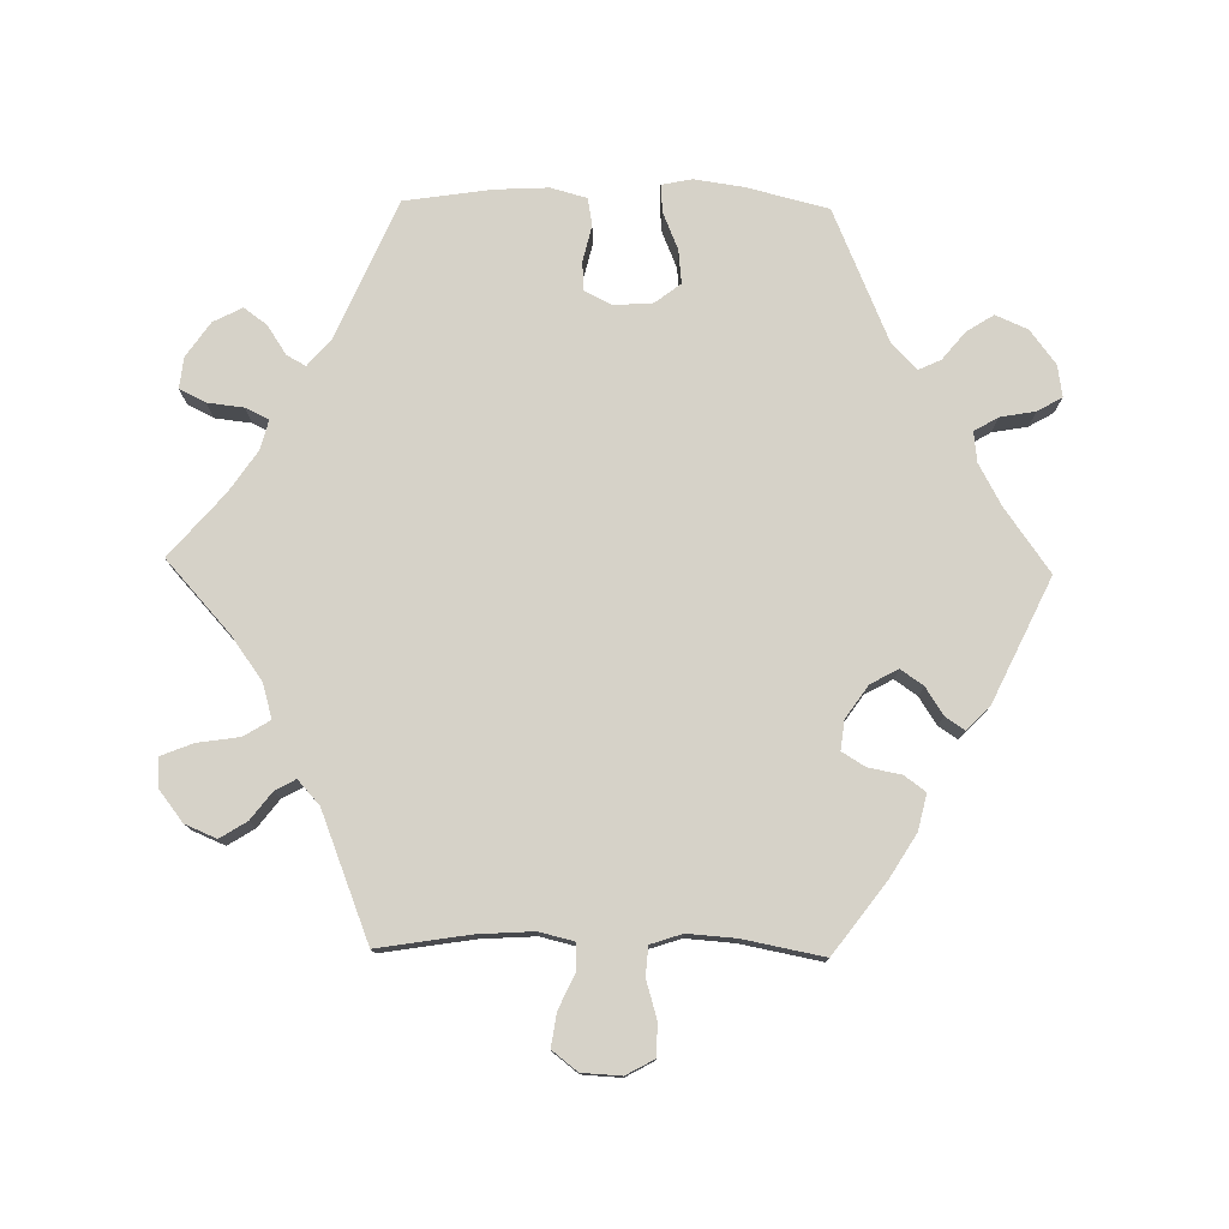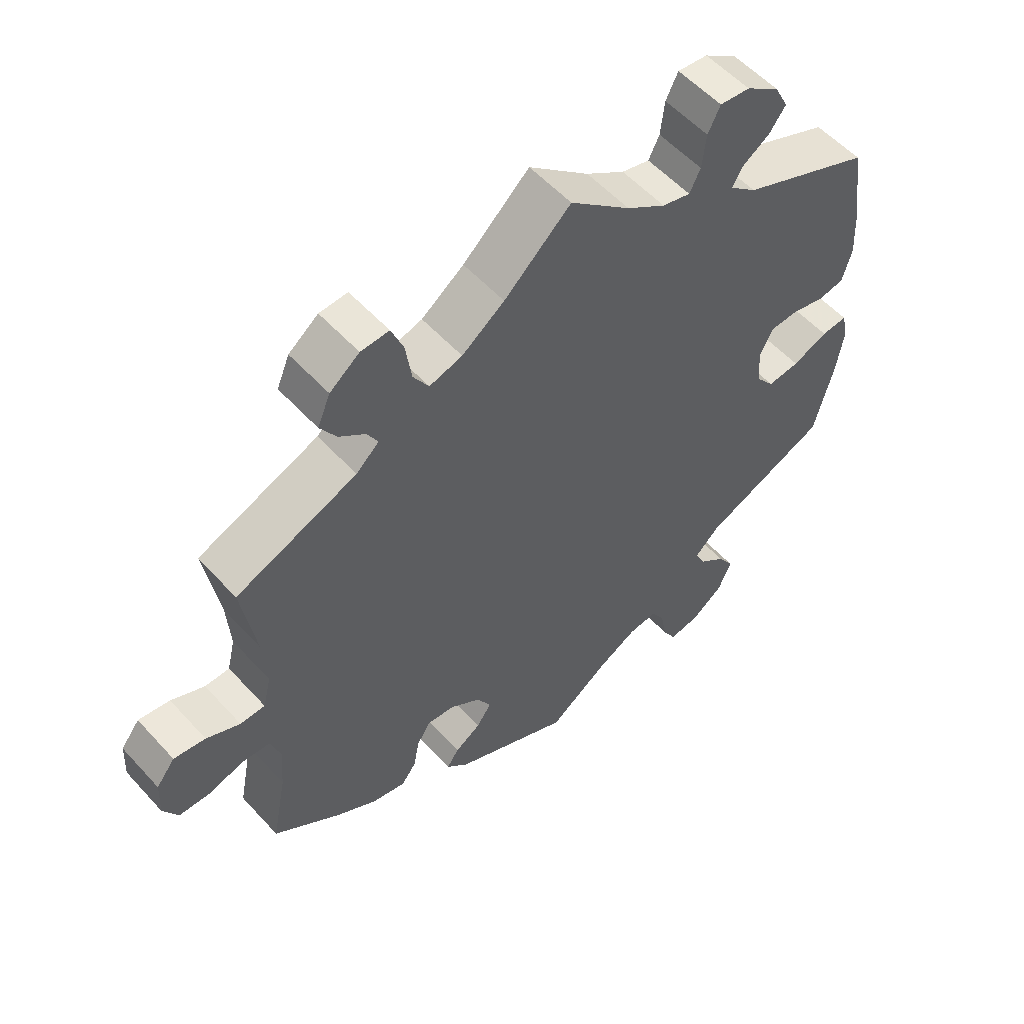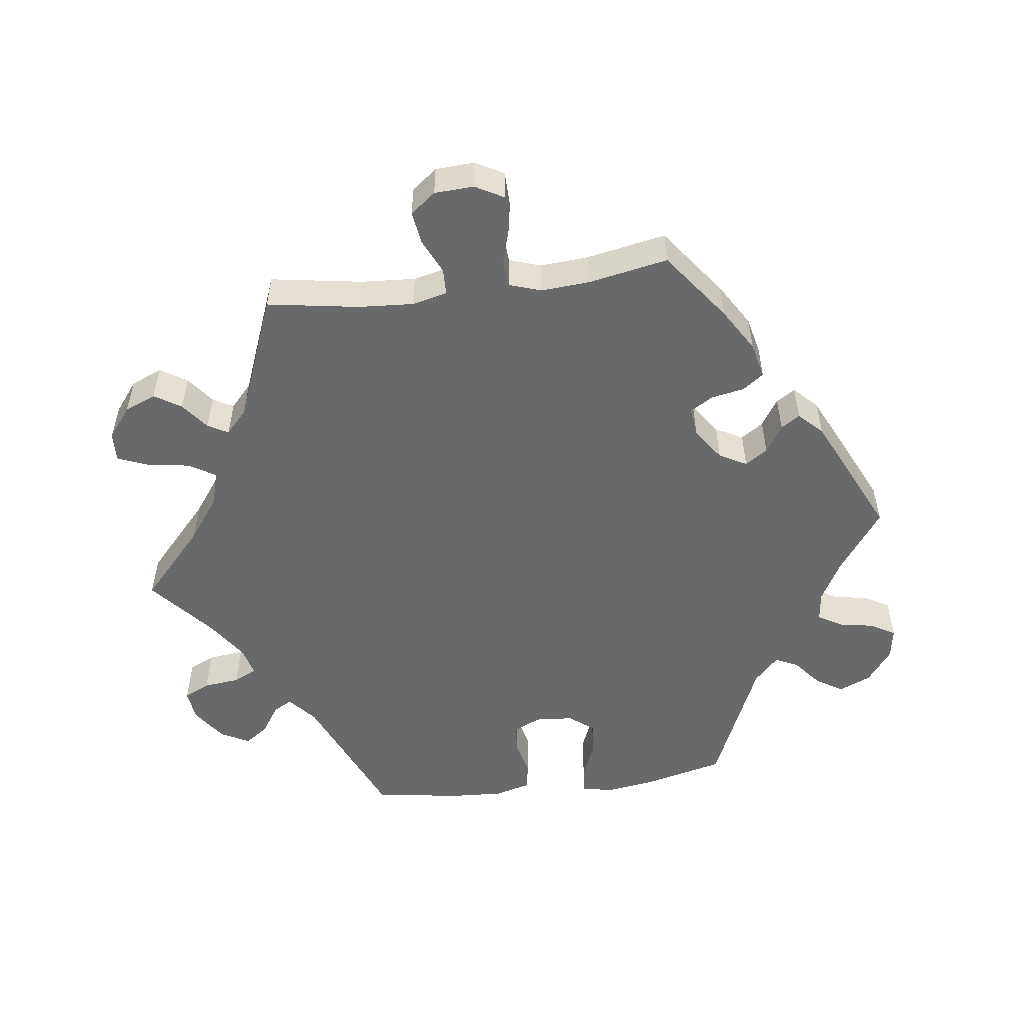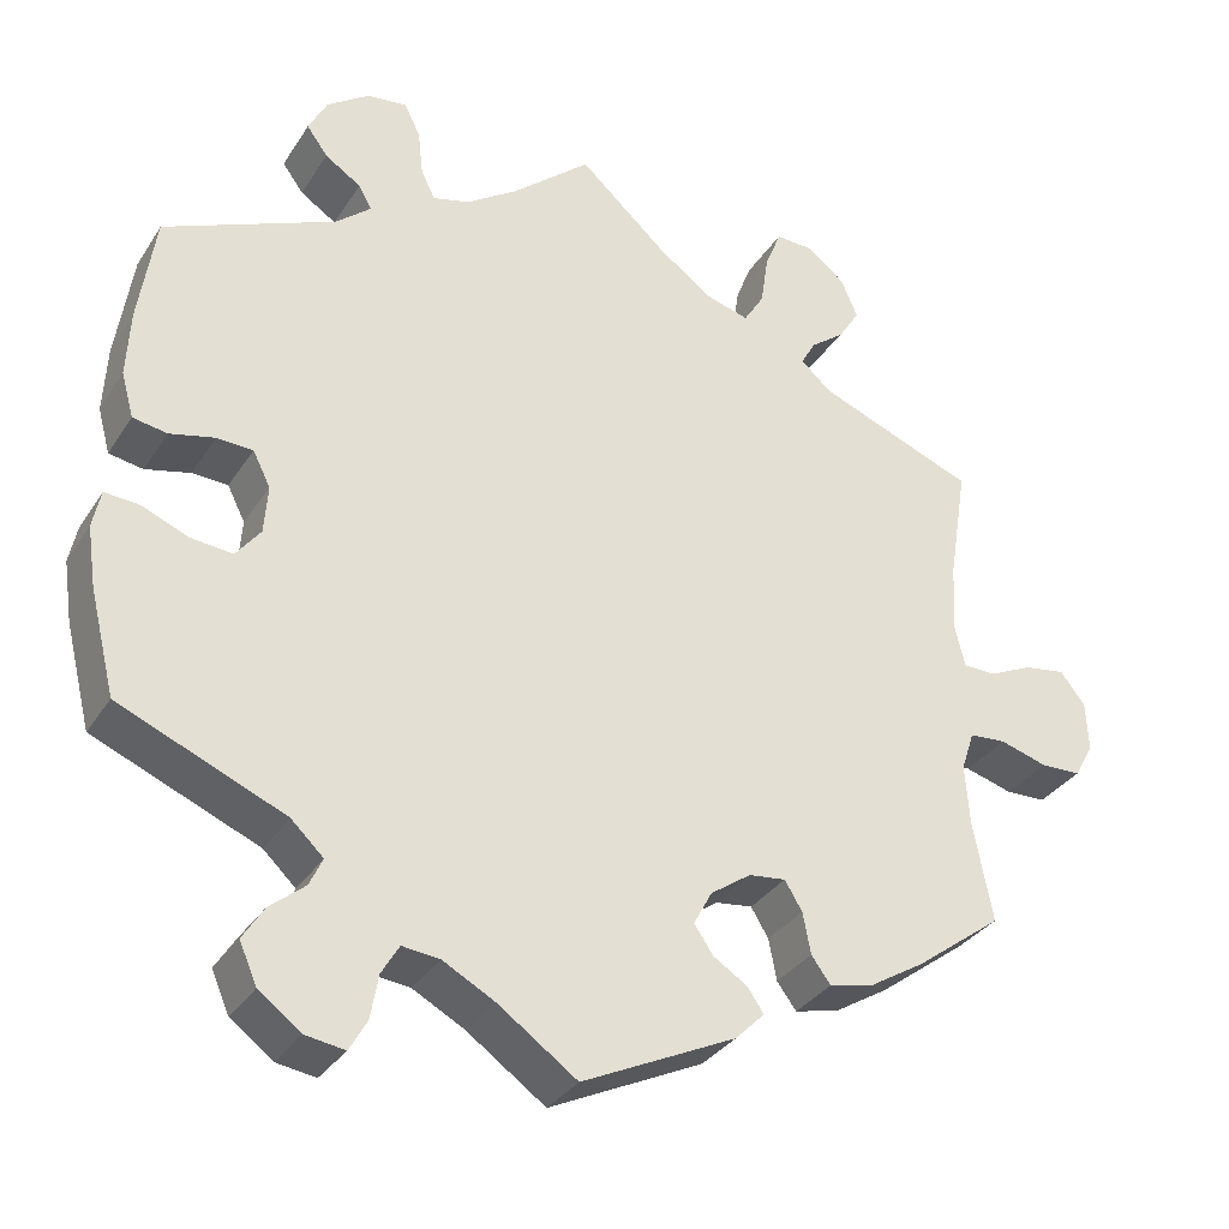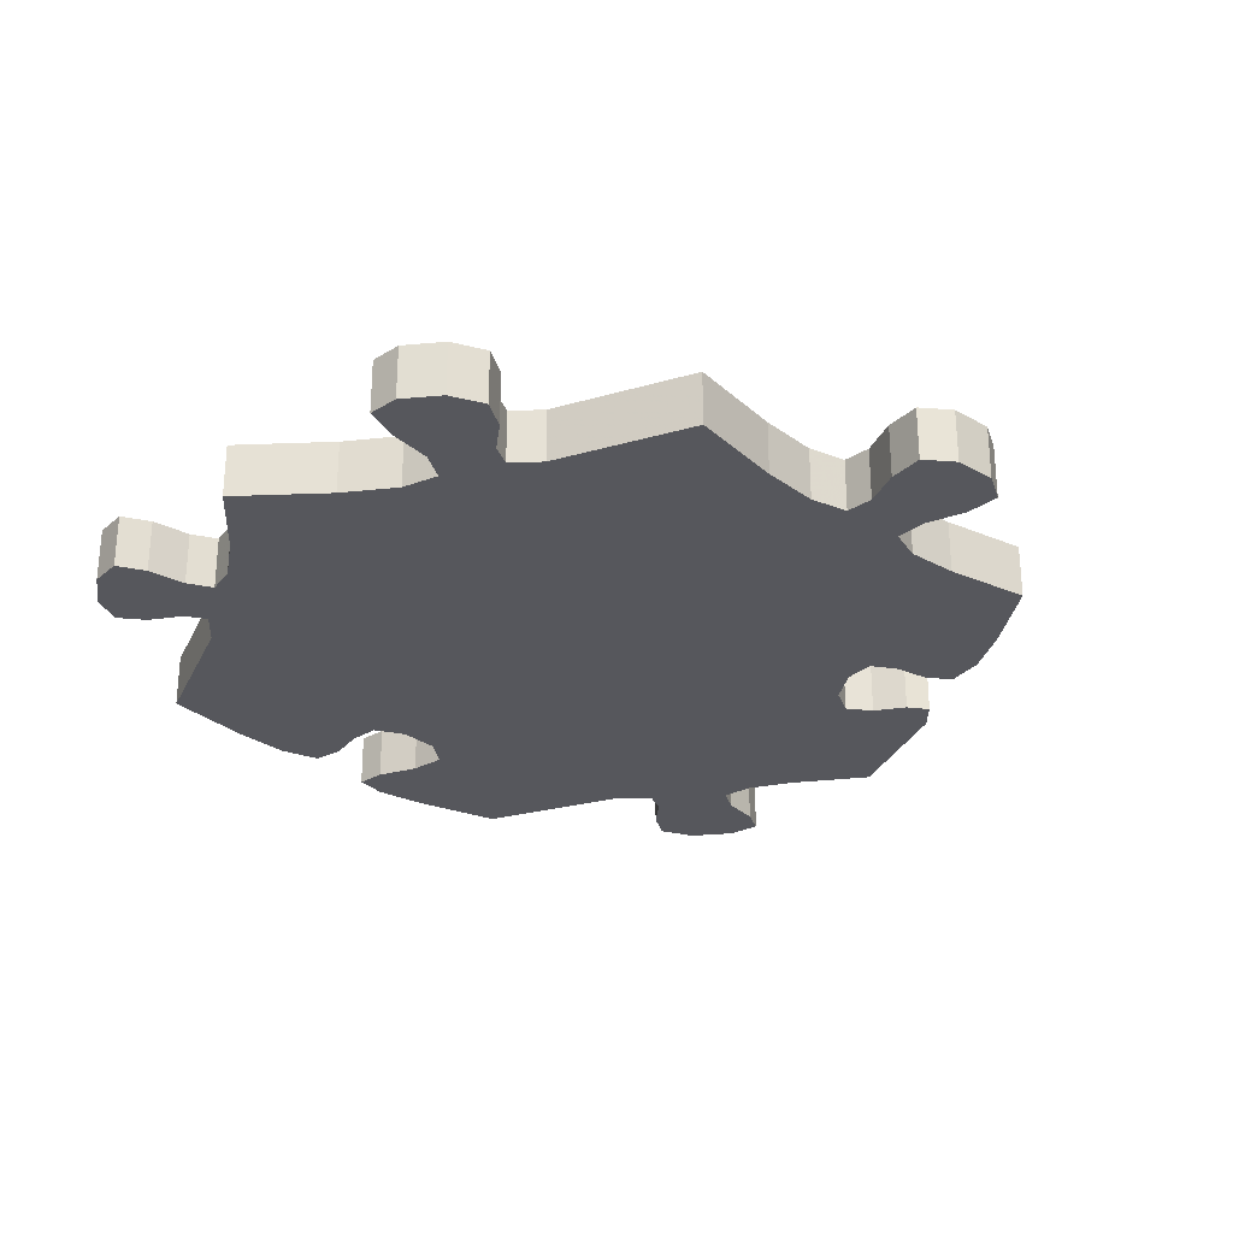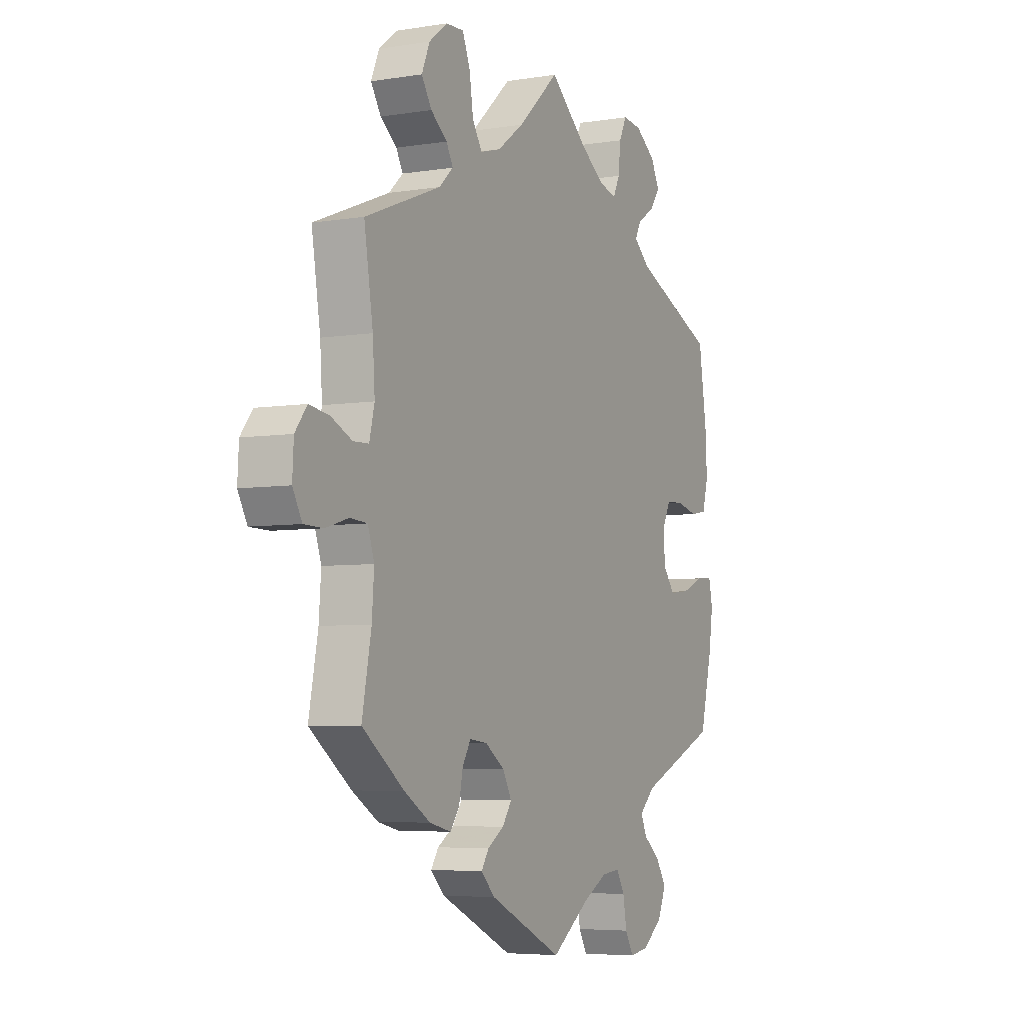
<metadata>
{"format":"obj","ext":"obj","renderer":"f3d","projection":"perspective","resolution":1024,"background":"white","views":[{"elev":77.5,"azim":91.1,"up":"+Y"},{"elev":55.6,"azim":138.5,"up":"+Z"},{"elev":-52.6,"azim":97.3,"up":"+Y"},{"elev":-32.6,"azim":-27.7,"up":"+Z"},{"elev":-27.6,"azim":45.7,"up":"+Y"},{"elev":-5.4,"azim":116.7,"up":"+Z"}]}
</metadata>
<code>
v -0.529 0.07 -0.172
v -0.539 0.07 -0.103
v -0.53 0.07 -0.06
v -0.491 0.07 -0.063
v -0.438 0.07 -0.085
v -0.39 0.07 -0.09
v -0.362 0.07 -0.054
v -0.358 0.07 0.001
v -0.378 0.07 0.041
v -0.419 0.07 0.043
v -0.47 0.07 0.031
v -0.509 0.07 0.038
v -0.523 0.07 0.089
v -0.519 0.07 0.165
v -0.5 0.07 0.289
v -0.305 0.07 0.372
v -0.265 0.07 0.406
v -0.28 0.07 0.433
v -0.321 0.07 0.46
v -0.345 0.07 0.493
v -0.324 0.07 0.534
v -0.275 0.07 0.568
v -0.23 0.07 0.573
v -0.212 0.07 0.536
v -0.206 0.07 0.484
v -0.19 0.07 0.451
v -0.148 0.07 0.462
v -0.09 0.07 0.501
v 0 0.07 0.578
v 0.099 0.07 0.488
v 0.162 0.07 0.442
v 0.211 0.07 0.428
v 0.234 0.07 0.465
v 0.243 0.07 0.525
v 0.261 0.07 0.57
v 0.303 0.07 0.568
v 0.347 0.07 0.534
v 0.366 0.07 0.489
v 0.342 0.07 0.451
v 0.303 0.07 0.421
v 0.287 0.07 0.392
v 0.321 0.07 0.361
v 0.501 0.07 0.29
v 0.48 0.07 0.159
v 0.475 0.07 0.081
v 0.487 0.07 0.031
v 0.524 0.07 0.03
v 0.574 0.07 0.053
v 0.621 0.07 0.06
v 0.649 0.07 0.024
v 0.652 0.07 -0.032
v 0.63 0.07 -0.072
v 0.584 0.07 -0.073
v 0.53 0.07 -0.057
v 0.489 0.07 -0.06
v 0.474 0.07 -0.105
v 0.479 0.07 -0.174
v 0.501 0.07 -0.288
v 0.402 0.07 -0.362
v 0.34 0.07 -0.4
v 0.289 0.07 -0.412
v 0.267 0.07 -0.382
v 0.258 0.07 -0.335
v 0.238 0.07 -0.302
v 0.196 0.07 -0.307
v 0.15 0.07 -0.339
v 0.129 0.07 -0.378
v 0.151 0.07 -0.41
v 0.19 0.07 -0.435
v 0.208 0.07 -0.462
v 0.175 0.07 -0.495
v 0 0.07 -0.578
v -0.09 0.07 -0.514
v -0.149 0.07 -0.482
v -0.192 0.07 -0.477
v -0.212 0.07 -0.511
v -0.221 0.07 -0.561
v -0.241 0.07 -0.596
v -0.286 0.07 -0.589
v -0.334 0.07 -0.553
v -0.354 0.07 -0.507
v -0.33 0.07 -0.469
v -0.29 0.07 -0.436
v -0.275 0.07 -0.404
v -0.312 0.07 -0.369
v -0.5 0.07 -0.289
v -0.529 0 -0.172
v -0.539 0 -0.103
v -0.53 0 -0.06
v -0.491 0 -0.063
v -0.438 0 -0.085
v -0.39 0 -0.09
v -0.362 0 -0.054
v -0.358 0 0.001
v -0.378 0 0.041
v -0.419 0 0.043
v -0.47 0 0.031
v -0.509 0 0.038
v -0.523 0 0.089
v -0.519 0 0.165
v -0.5 0 0.289
v -0.305 0 0.372
v -0.265 0 0.406
v -0.28 0 0.433
v -0.321 0 0.46
v -0.345 0 0.493
v -0.324 0 0.534
v -0.275 0 0.568
v -0.23 0 0.573
v -0.212 0 0.536
v -0.206 0 0.484
v -0.19 0 0.451
v -0.148 0 0.462
v -0.09 0 0.501
v 0 0 0.578
v 0.099 0 0.488
v 0.162 0 0.442
v 0.211 0 0.428
v 0.234 0 0.465
v 0.243 0 0.525
v 0.261 0 0.57
v 0.303 0 0.568
v 0.347 0 0.534
v 0.366 0 0.489
v 0.342 0 0.451
v 0.303 0 0.421
v 0.287 0 0.392
v 0.321 0 0.361
v 0.501 0 0.29
v 0.48 0 0.159
v 0.475 0 0.081
v 0.487 0 0.031
v 0.524 0 0.03
v 0.574 0 0.053
v 0.621 0 0.06
v 0.649 0 0.024
v 0.652 0 -0.032
v 0.63 0 -0.072
v 0.584 0 -0.073
v 0.53 0 -0.057
v 0.489 0 -0.06
v 0.474 0 -0.105
v 0.479 0 -0.174
v 0.501 0 -0.288
v 0.402 0 -0.362
v 0.34 0 -0.4
v 0.289 0 -0.412
v 0.267 0 -0.382
v 0.258 0 -0.335
v 0.238 0 -0.302
v 0.196 0 -0.307
v 0.15 0 -0.339
v 0.129 0 -0.378
v 0.151 0 -0.41
v 0.19 0 -0.435
v 0.208 0 -0.462
v 0.175 0 -0.495
v 0 0 -0.578
v -0.09 0 -0.514
v -0.149 0 -0.482
v -0.192 0 -0.477
v -0.212 0 -0.511
v -0.221 0 -0.561
v -0.241 0 -0.596
v -0.286 0 -0.589
v -0.334 0 -0.553
v -0.354 0 -0.507
v -0.33 0 -0.469
v -0.29 0 -0.436
v -0.275 0 -0.404
v -0.312 0 -0.369
v -0.5 0 -0.289
f 85 86 1 2
f 84 85 2 3
f 80 81 82 83
f 80 83 84
f 79 80 84
f 76 77 78 79
f 75 76 79 84
f 74 75 84 3
f 70 71 72 73
f 68 69 70 73
f 67 68 73 74
f 66 67 74 3
f 60 61 62 63
f 60 63 64
f 57 58 59 60
f 56 57 60 64
f 55 56 64 65
f 51 52 53 54
f 51 54 55
f 50 51 55
f 47 48 49 50
f 46 47 50 55
f 45 46 55 65
f 42 43 44
f 41 42 44 45
f 37 38 39 40
f 37 40 41
f 36 37 41
f 33 34 35 36
f 32 33 36 41
f 31 32 41 45
f 28 29 30
f 27 28 30 31
f 26 27 31 45
f 22 23 24 25
f 22 25 26
f 21 22 26
f 18 19 20 21
f 17 18 21 26
f 16 17 26 45
f 10 11 12 13
f 9 10 13 14
f 66 3 4 5
f 66 5 6
f 65 66 6 7
f 45 65 7 8
f 16 45 8 9
f 9 14 15 16
f 88 87 172 171
f 89 88 171 170
f 169 168 167 166
f 170 169 166
f 170 166 165
f 165 164 163 162
f 170 165 162 161
f 89 170 161 160
f 159 158 157 156
f 159 156 155 154
f 160 159 154 153
f 89 160 153 152
f 149 148 147 146
f 150 149 146
f 146 145 144 143
f 150 146 143 142
f 151 150 142 141
f 140 139 138 137
f 141 140 137
f 141 137 136
f 136 135 134 133
f 141 136 133 132
f 151 141 132 131
f 130 129 128
f 131 130 128 127
f 126 125 124 123
f 127 126 123
f 127 123 122
f 122 121 120 119
f 127 122 119 118
f 131 127 118 117
f 116 115 114
f 117 116 114 113
f 131 117 113 112
f 111 110 109 108
f 112 111 108
f 112 108 107
f 107 106 105 104
f 112 107 104 103
f 131 112 103 102
f 99 98 97 96
f 100 99 96 95
f 91 90 89 152
f 92 91 152
f 93 92 152 151
f 94 93 151 131
f 95 94 131 102
f 102 101 100 95
f 1 87 88 2
f 2 88 89 3
f 3 89 90 4
f 4 90 91 5
f 5 91 92 6
f 6 92 93 7
f 7 93 94 8
f 8 94 95 9
f 9 95 96 10
f 10 96 97 11
f 11 97 98 12
f 12 98 99 13
f 13 99 100 14
f 14 100 101 15
f 15 101 102 16
f 16 102 103 17
f 17 103 104 18
f 18 104 105 19
f 19 105 106 20
f 20 106 107 21
f 21 107 108 22
f 22 108 109 23
f 23 109 110 24
f 24 110 111 25
f 25 111 112 26
f 26 112 113 27
f 27 113 114 28
f 28 114 115 29
f 29 115 116 30
f 30 116 117 31
f 31 117 118 32
f 32 118 119 33
f 33 119 120 34
f 34 120 121 35
f 35 121 122 36
f 36 122 123 37
f 37 123 124 38
f 38 124 125 39
f 39 125 126 40
f 40 126 127 41
f 41 127 128 42
f 42 128 129 43
f 43 129 130 44
f 44 130 131 45
f 45 131 132 46
f 46 132 133 47
f 47 133 134 48
f 48 134 135 49
f 49 135 136 50
f 50 136 137 51
f 51 137 138 52
f 52 138 139 53
f 53 139 140 54
f 54 140 141 55
f 55 141 142 56
f 56 142 143 57
f 57 143 144 58
f 58 144 145 59
f 59 145 146 60
f 60 146 147 61
f 61 147 148 62
f 62 148 149 63
f 63 149 150 64
f 64 150 151 65
f 65 151 152 66
f 66 152 153 67
f 67 153 154 68
f 68 154 155 69
f 69 155 156 70
f 70 156 157 71
f 71 157 158 72
f 72 158 159 73
f 73 159 160 74
f 74 160 161 75
f 75 161 162 76
f 76 162 163 77
f 77 163 164 78
f 78 164 165 79
f 79 165 166 80
f 80 166 167 81
f 81 167 168 82
f 82 168 169 83
f 83 169 170 84
f 84 170 171 85
f 85 171 172 86
f 86 172 87 1

</code>
